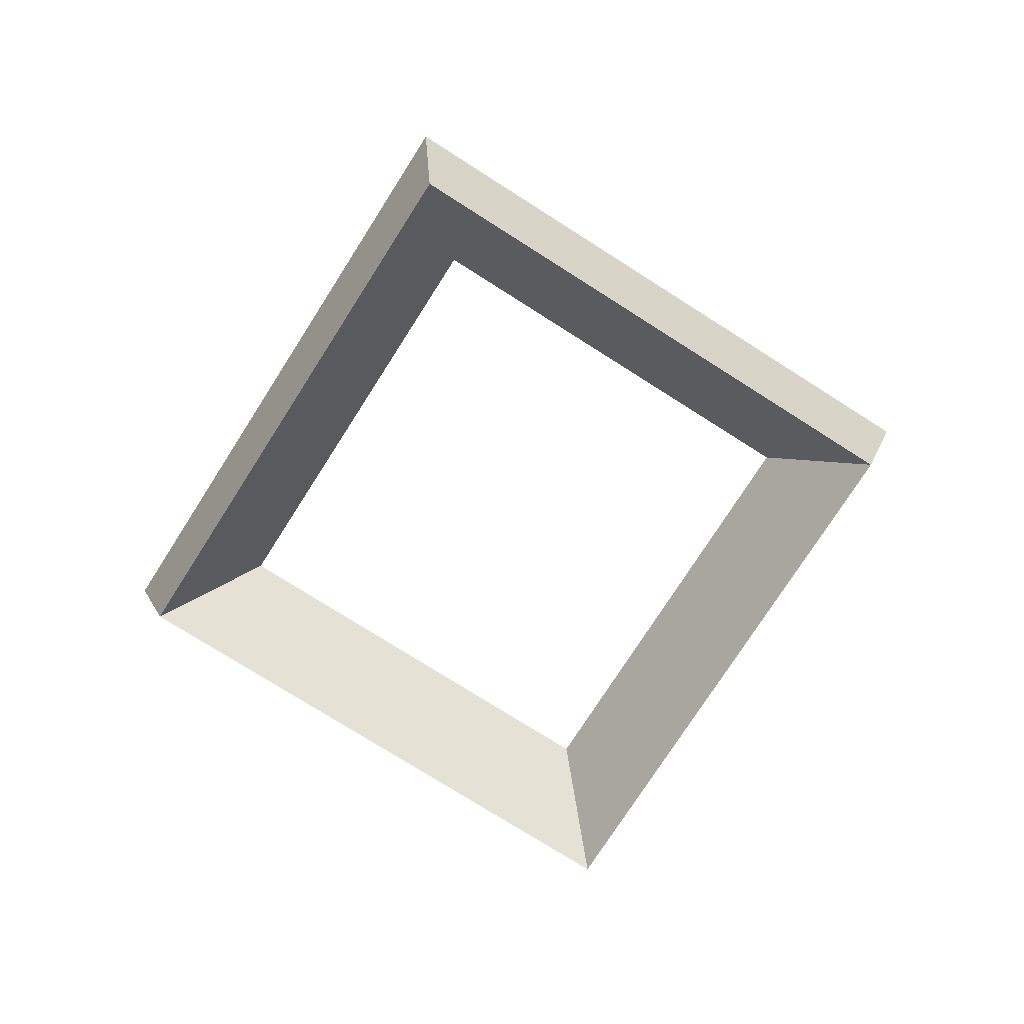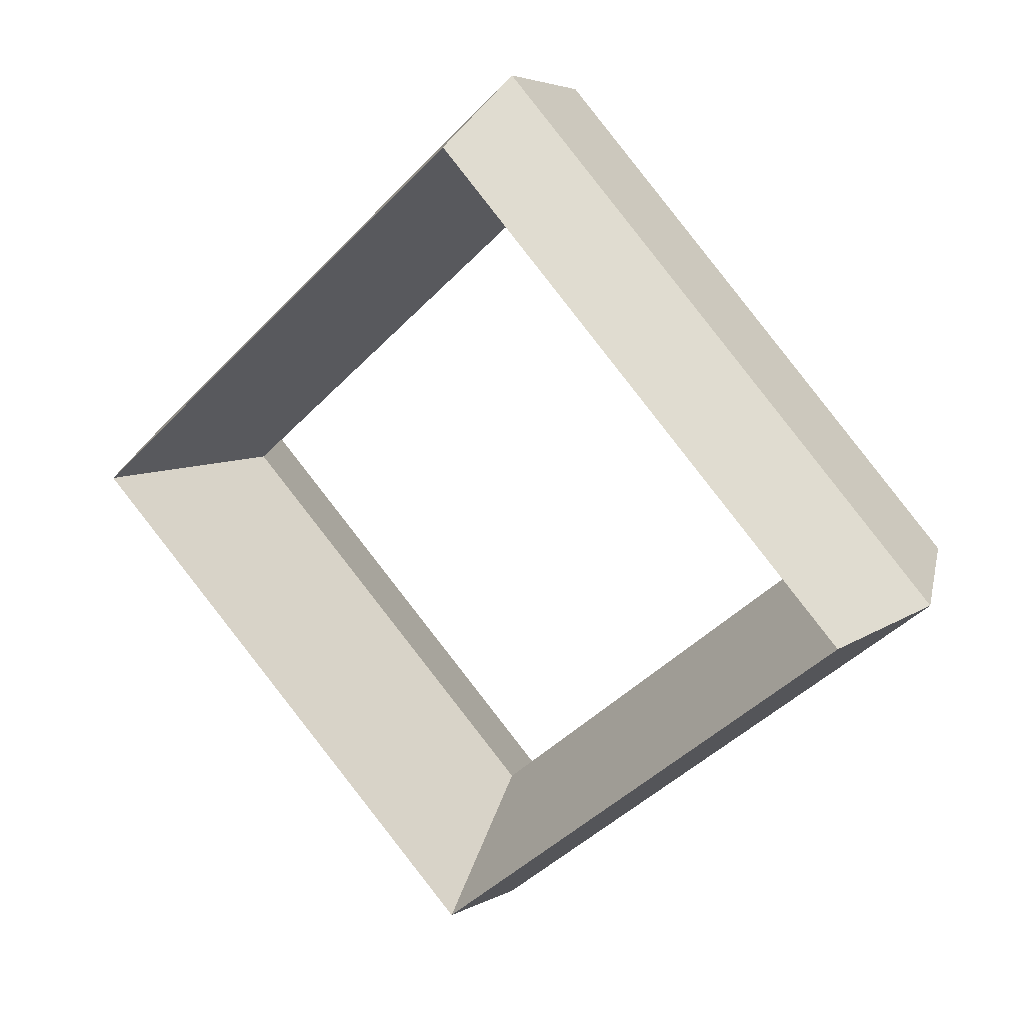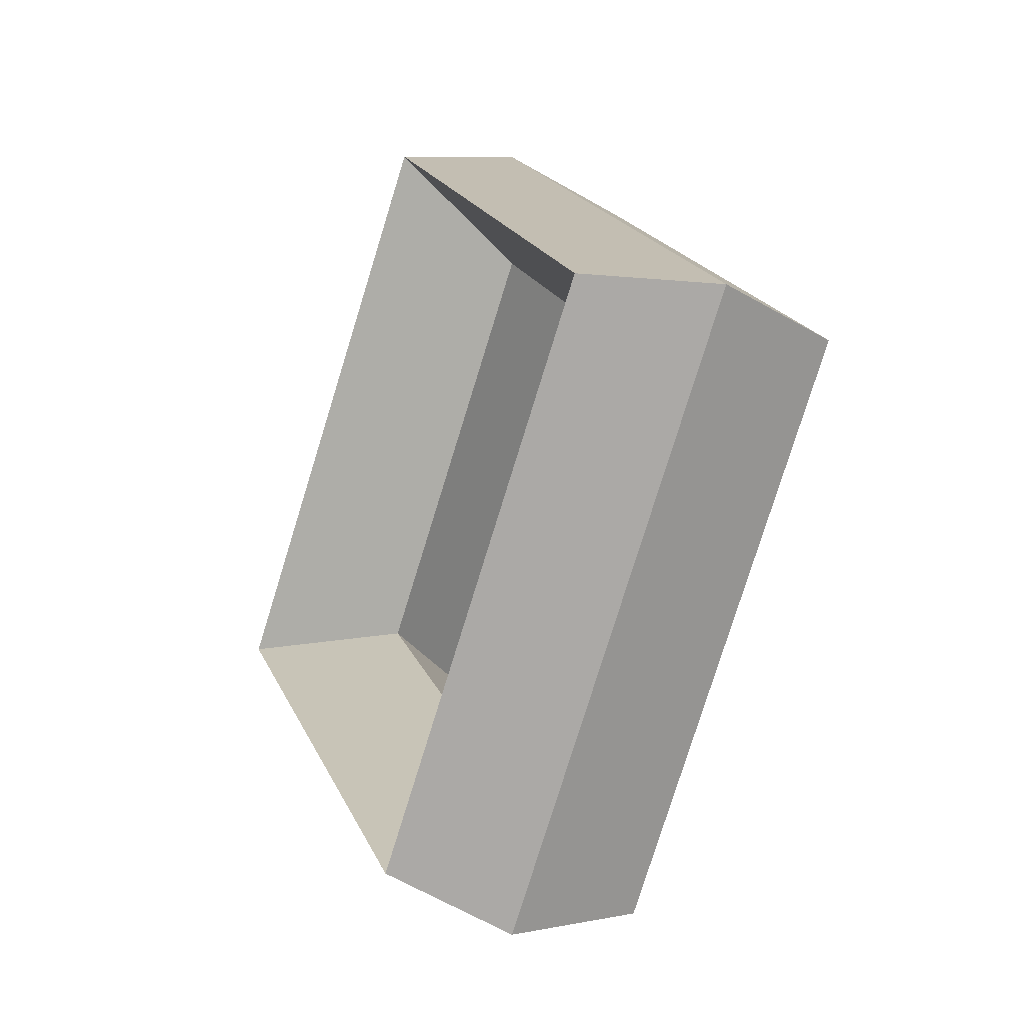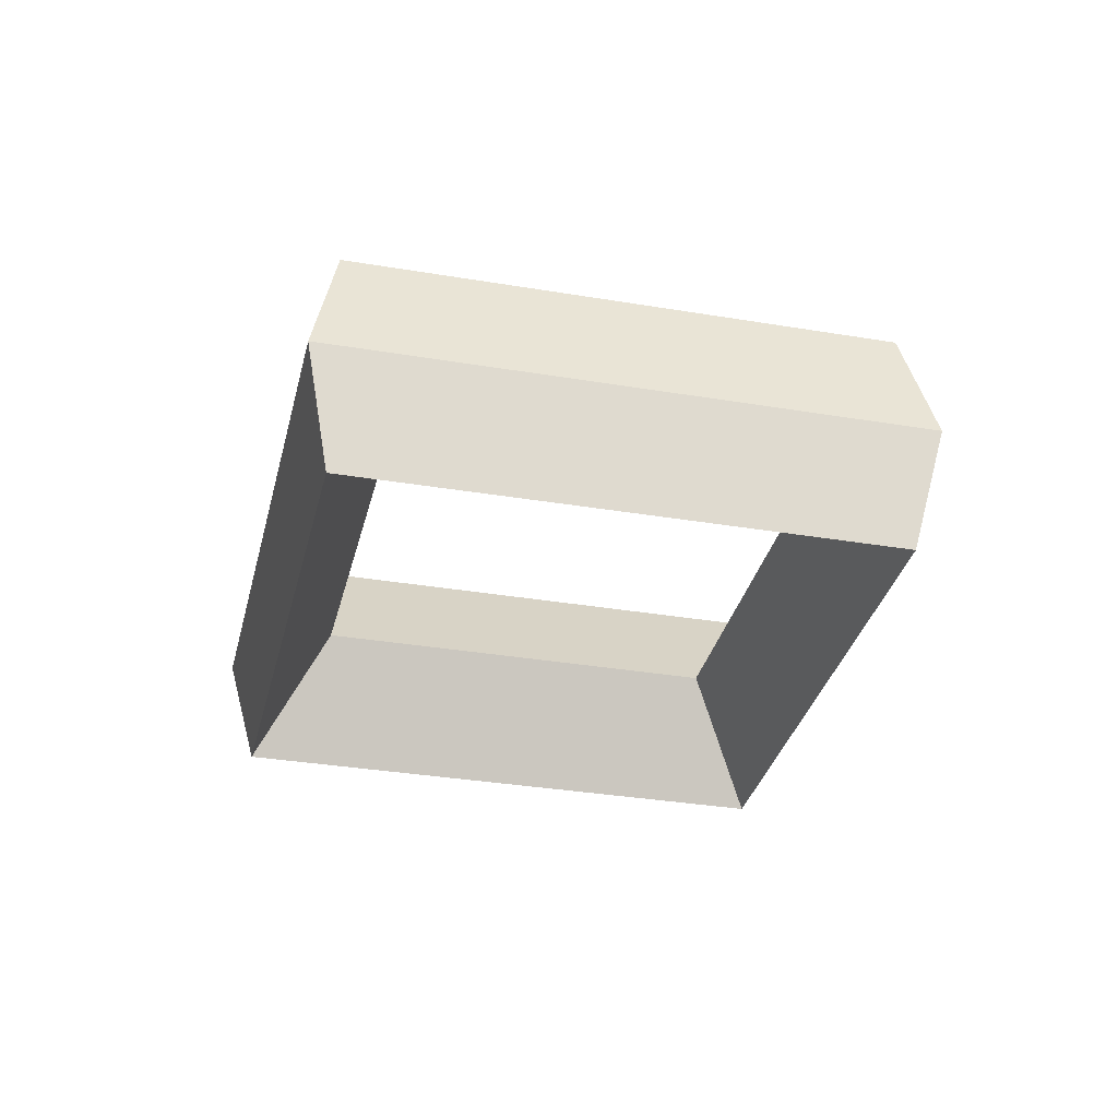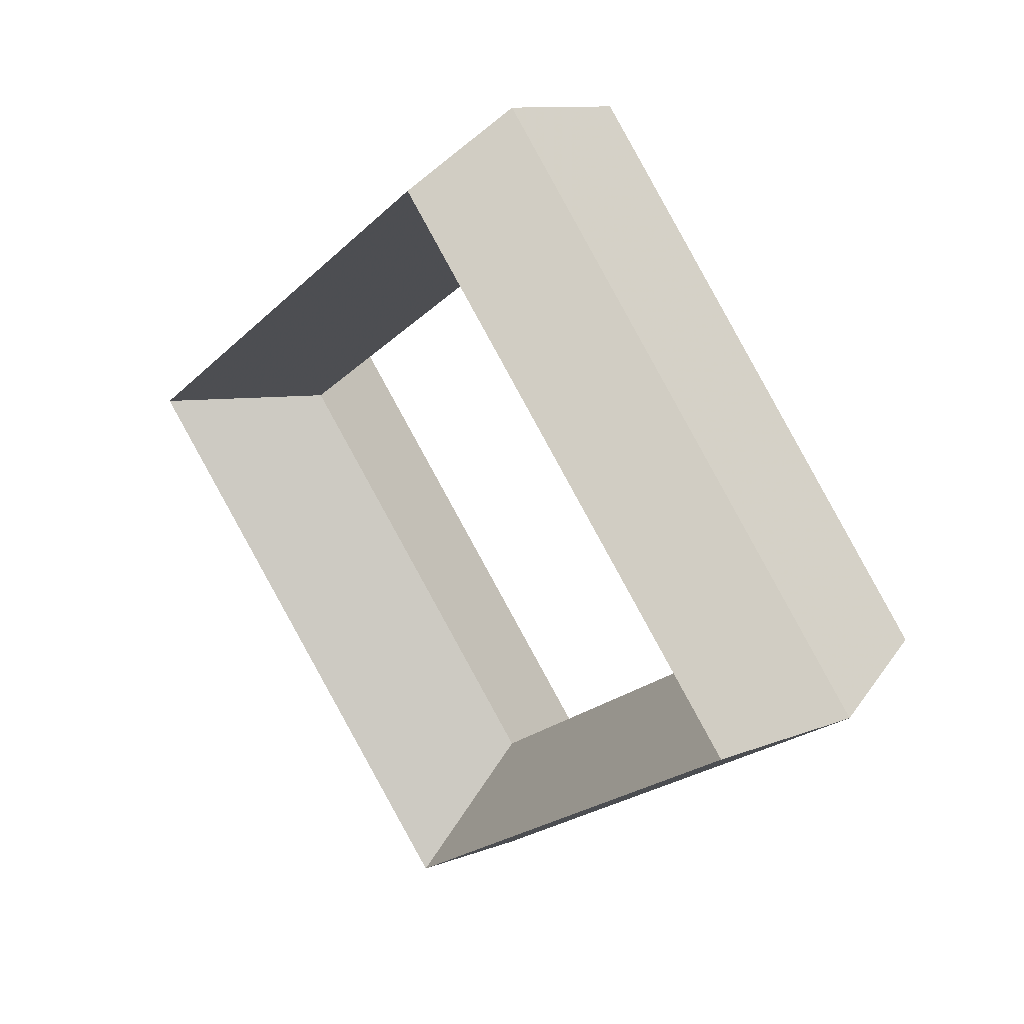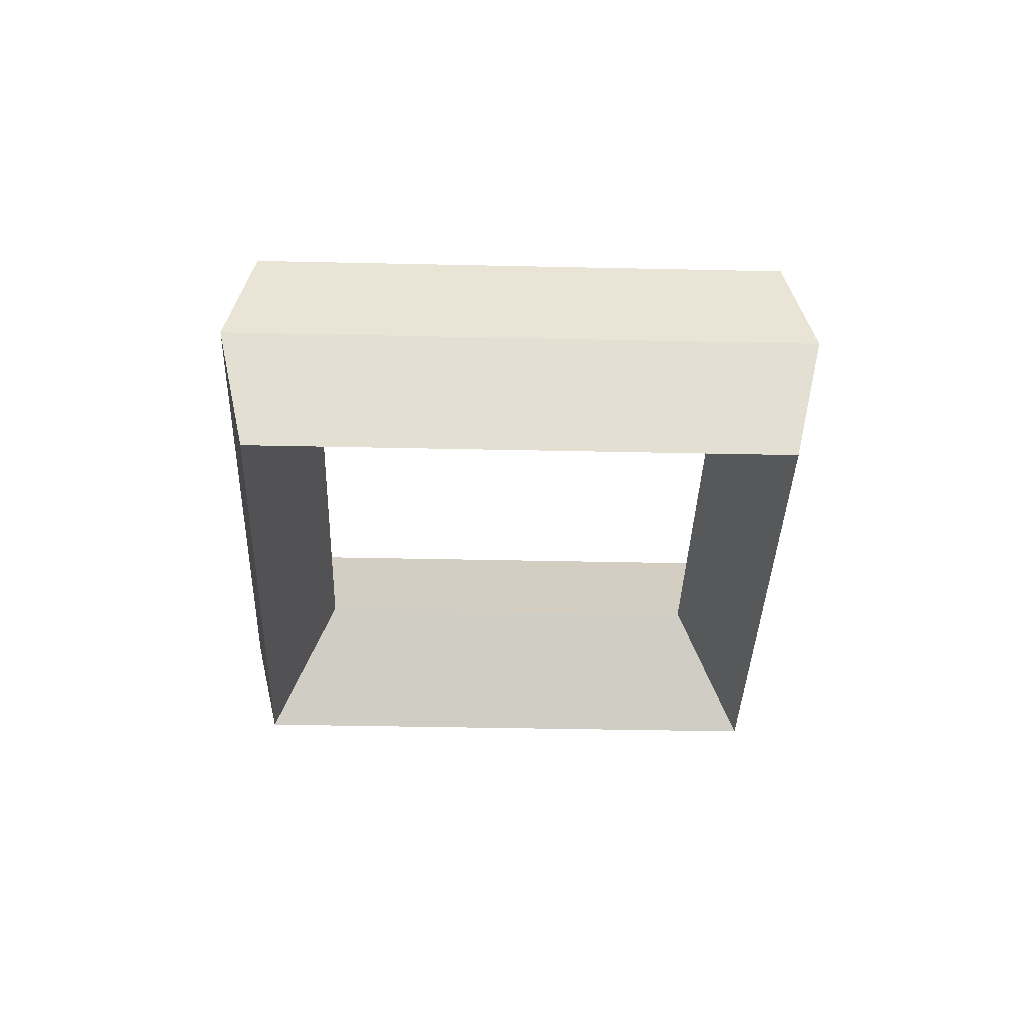
<metadata>
{"format":"obj","ext":"obj","renderer":"f3d","projection":"perspective","resolution":1024,"background":"white","views":[{"elev":-75.0,"azim":-167.5,"up":"+Z"},{"elev":23.3,"azim":-150.5,"up":"+Y"},{"elev":-29.1,"azim":-114.6,"up":"+Y"},{"elev":-32.6,"azim":-148.2,"up":"+Z"},{"elev":34.7,"azim":47.0,"up":"+Y"},{"elev":-35.5,"azim":-136.7,"up":"+Z"}]}
</metadata>
<code>
g Rhombus_Checkered
v 0 -15.19 0
v 0 -13.84 4.315
v 0 -10.36 0
v 0 -13.84 -4.315
v 15.19 0 0
v 13.84 0 4.315
v 10.36 0 0
v 13.84 0 -4.315
v 0 15.19 0
v 0 13.84 4.315
v 0 10.36 0
v 0 13.84 -4.315
v -15.19 0 0
v -13.84 0 4.315
v -10.36 0 0
v -13.84 0 -4.315
f 5 6 2 1
f 6 7 3 2
f 7 8 4 3
f 8 5 1 4
f 9 10 6 5
f 10 11 7 6
f 11 12 8 7
f 12 9 5 8
f 13 14 10 9
f 14 15 11 10
f 15 16 12 11
f 16 13 9 12
f 1 2 14 13
f 2 3 15 14
f 3 4 16 15
f 4 1 13 16

</code>
